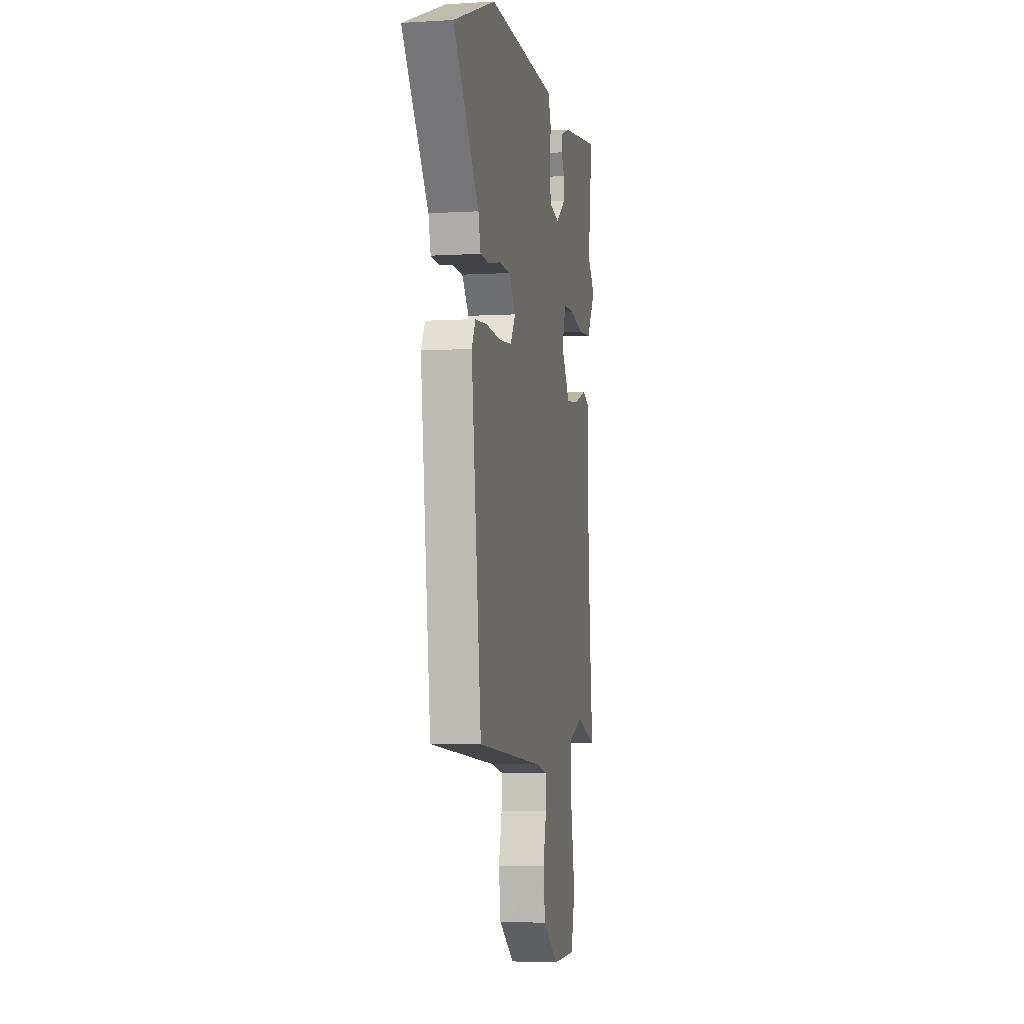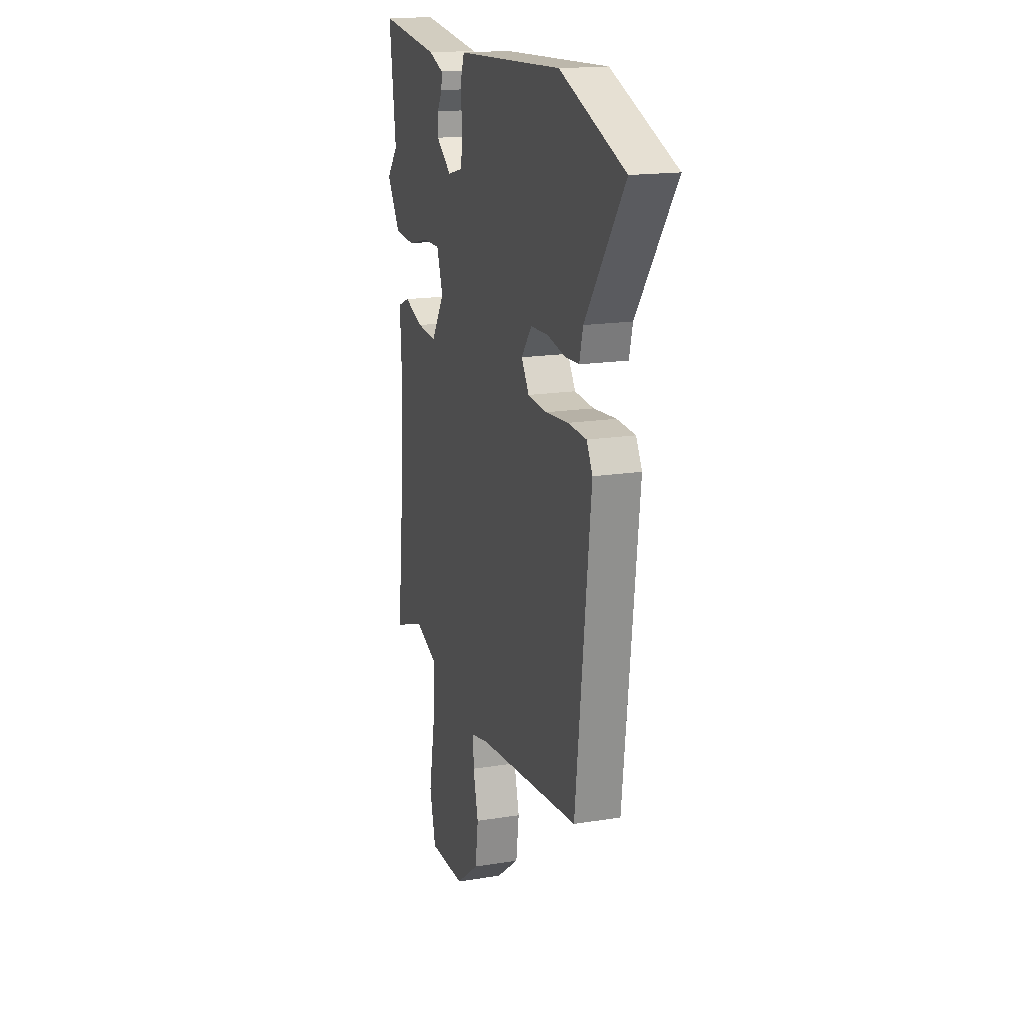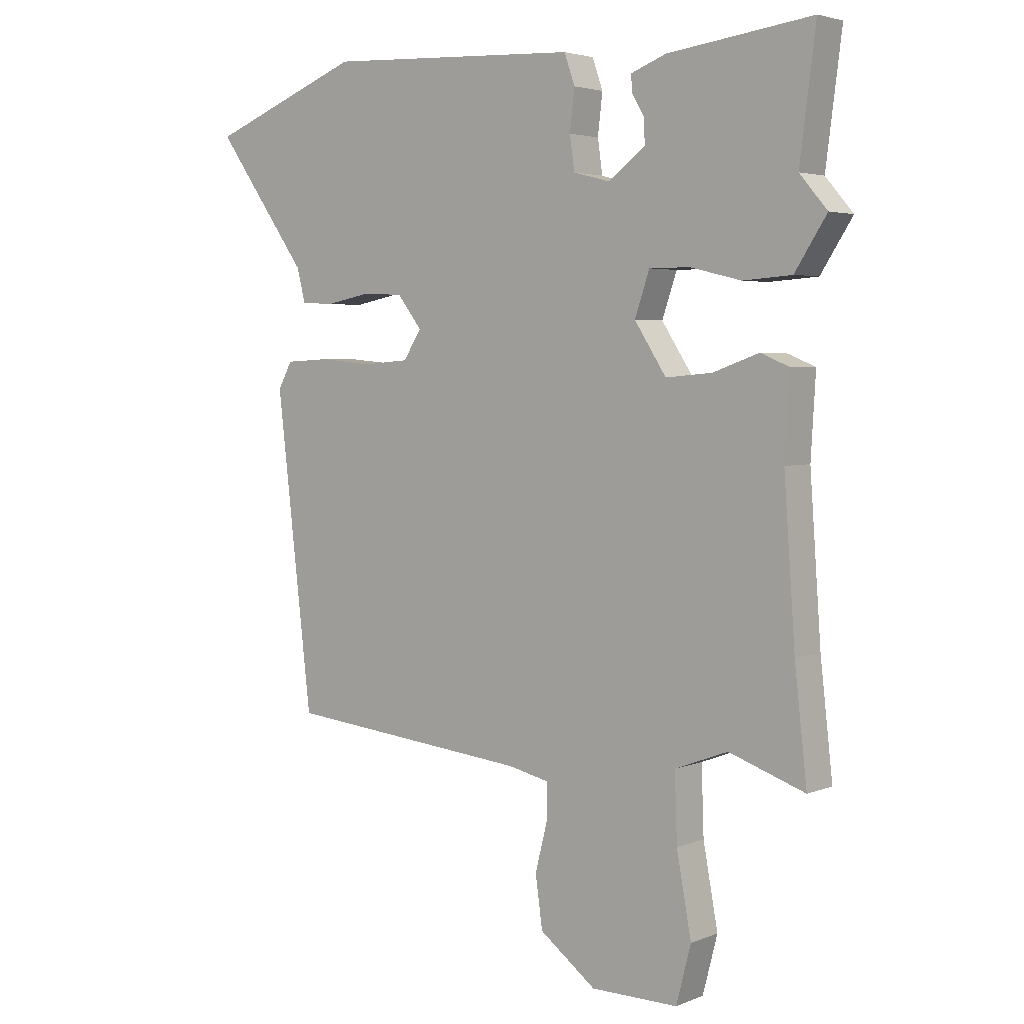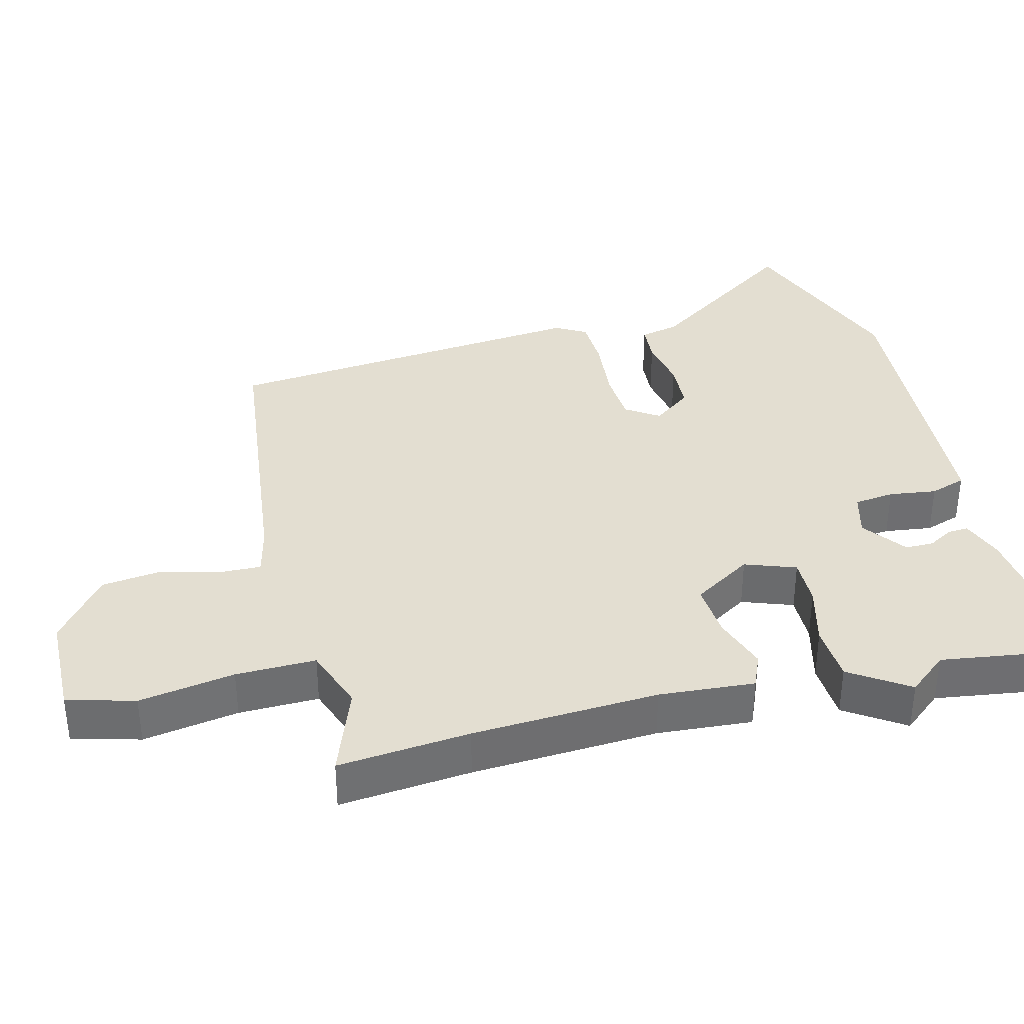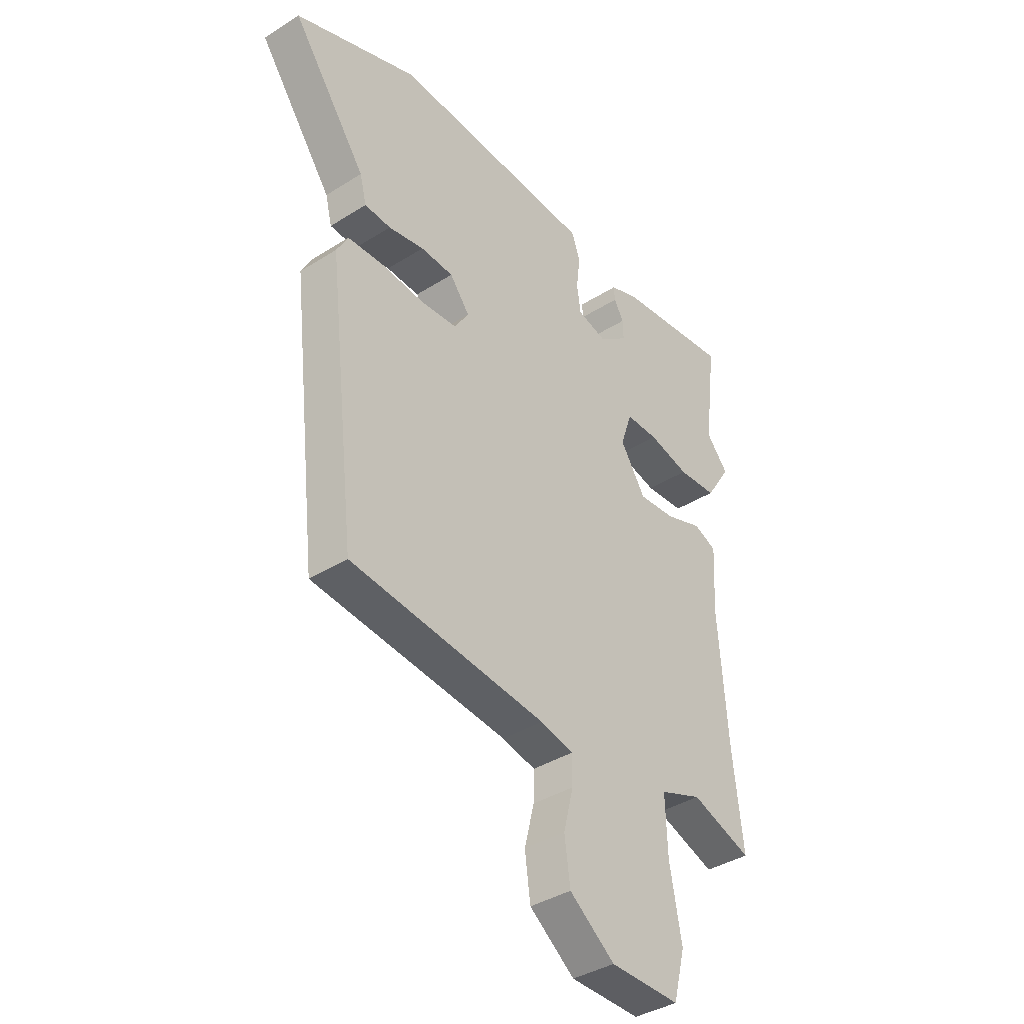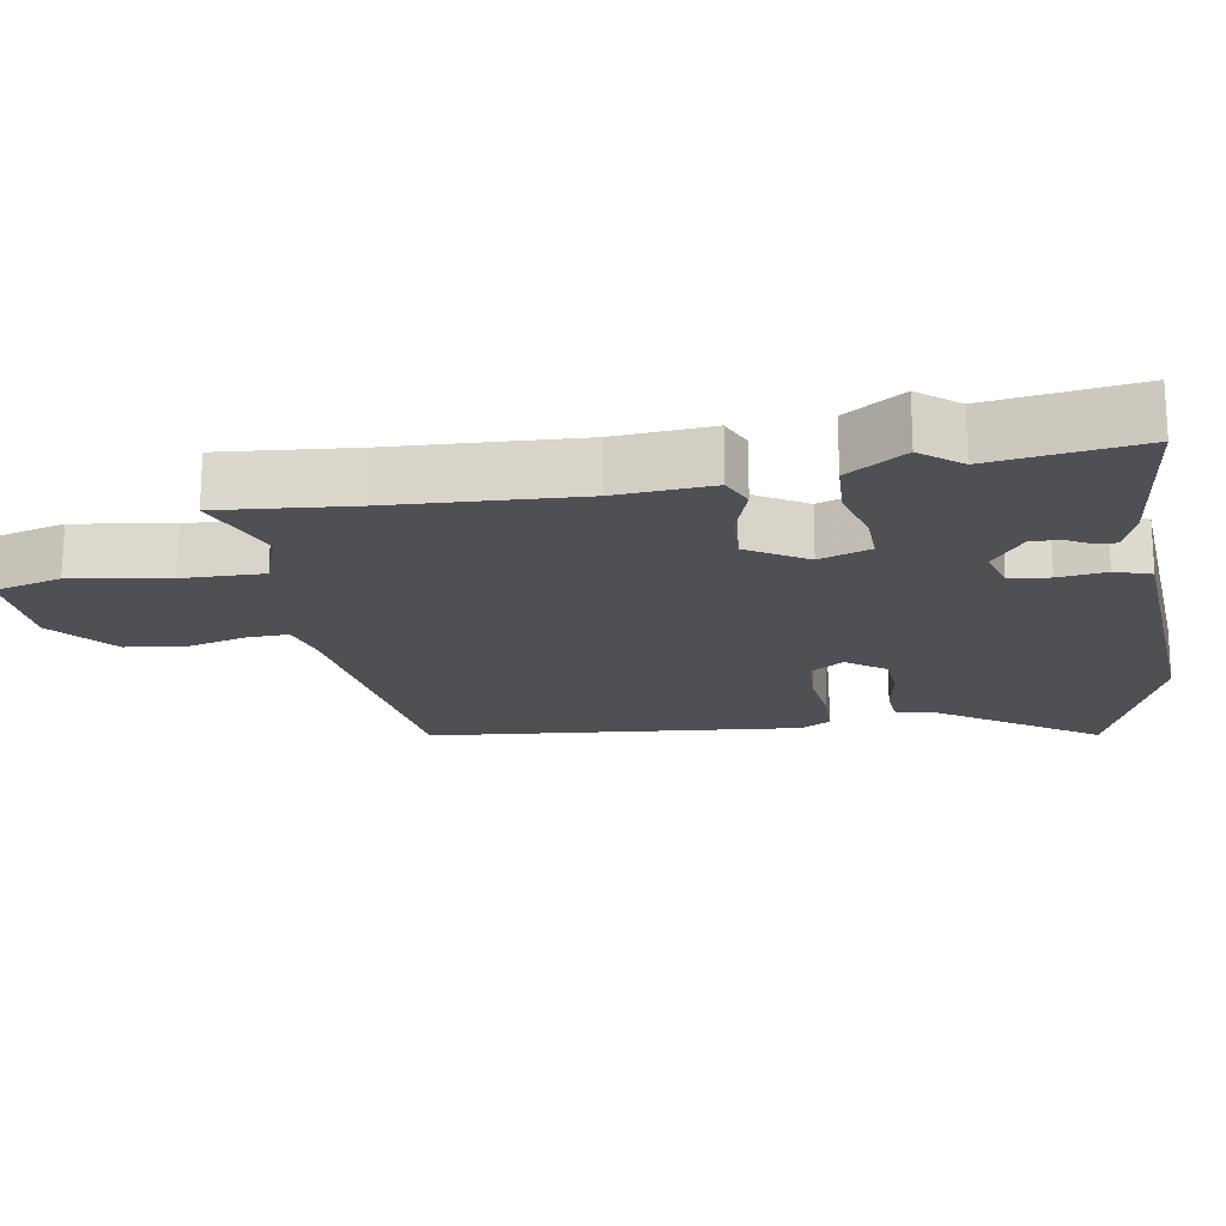
<metadata>
{"format":"obj","ext":"obj","renderer":"f3d","projection":"perspective","resolution":1024,"background":"white","views":[{"elev":-4.2,"azim":101.2,"up":"+Z"},{"elev":17.1,"azim":72.1,"up":"+Z"},{"elev":3.7,"azim":-142.0,"up":"+Z"},{"elev":36.0,"azim":-103.3,"up":"+Y"},{"elev":-38.6,"azim":128.5,"up":"+Z"},{"elev":-18.5,"azim":-79.2,"up":"+Y"}]}
</metadata>
<code>
v -0.501 0.07 -0.511
v -0.48 0.07 -0.324
v -0.461 0.07 -0.059
v -0.469 0.07 0.077
v -0.42 0.07 0.097
v -0.342 0.07 0.069
v -0.263 0.07 0.062
v -0.209 0.07 0.145
v -0.234 0.07 0.218
v -0.303 0.07 0.218
v -0.39 0.07 0.197
v -0.473 0.07 0.203
v -0.527 0.07 0.287
v -0.48 0.07 0.342
v -0.507 0.07 0.552
v -0.261 0.07 0.52
v -0.201 0.07 0.497
v -0.203 0.07 0.468
v -0.224 0.07 0.433
v -0.225 0.07 0.392
v -0.163 0.07 0.345
v -0.1 0.07 0.361
v -0.092 0.07 0.418
v -0.1 0.07 0.486
v -0.082 0.07 0.537
v 0.001 0.07 0.541
v 0.351 0.07 0.558
v 0.613 0.07 0.456
v 0.455 0.07 0.236
v 0.441 0.07 0.18
v 0.385 0.07 0.177
v 0.309 0.07 0.192
v 0.239 0.07 0.189
v 0.197 0.07 0.135
v 0.228 0.07 0.087
v 0.306 0.07 0.081
v 0.398 0.07 0.089
v 0.473 0.07 0.085
v 0.497 0.07 0.041
v 0.436 0.07 -0.487
v 0.019 0.07 -0.529
v -0.052 0.07 -0.545
v -0.051 0.07 -0.604
v -0.03 0.07 -0.687
v -0.042 0.07 -0.774
v -0.138 0.07 -0.846
v -0.286 0.07 -0.847
v -0.311 0.07 -0.75
v -0.286 0.07 -0.614
v -0.282 0.07 -0.5
v -0.372 0.07 -0.466
v -0.501 0 -0.511
v -0.48 0 -0.324
v -0.461 0 -0.059
v -0.469 0 0.077
v -0.42 0 0.097
v -0.342 0 0.069
v -0.263 0 0.062
v -0.209 0 0.145
v -0.234 0 0.218
v -0.303 0 0.218
v -0.39 0 0.197
v -0.473 0 0.203
v -0.527 0 0.287
v -0.48 0 0.342
v -0.507 0 0.552
v -0.261 0 0.52
v -0.201 0 0.497
v -0.203 0 0.468
v -0.224 0 0.433
v -0.225 0 0.392
v -0.163 0 0.345
v -0.1 0 0.361
v -0.092 0 0.418
v -0.1 0 0.486
v -0.082 0 0.537
v 0.001 0 0.541
v 0.351 0 0.558
v 0.613 0 0.456
v 0.455 0 0.236
v 0.441 0 0.18
v 0.385 0 0.177
v 0.309 0 0.192
v 0.239 0 0.189
v 0.197 0 0.135
v 0.228 0 0.087
v 0.306 0 0.081
v 0.398 0 0.089
v 0.473 0 0.085
v 0.497 0 0.041
v 0.436 0 -0.487
v 0.019 0 -0.529
v -0.052 0 -0.545
v -0.051 0 -0.604
v -0.03 0 -0.687
v -0.042 0 -0.774
v -0.138 0 -0.846
v -0.286 0 -0.847
v -0.311 0 -0.75
v -0.286 0 -0.614
v -0.282 0 -0.5
v -0.372 0 -0.466
f 47 48 49
f 46 47 49
f 45 46 49
f 44 45 49
f 43 44 49
f 42 43 49 50
f 41 42 50 51
f 40 41 51
f 39 40 51
f 38 39 51
f 37 38 51
f 36 37 51
f 29 30 31 32
f 29 32 33
f 28 29 33
f 27 28 33
f 26 27 33
f 26 33 34
f 25 26 34
f 24 25 34
f 23 24 34
f 17 18 19
f 16 17 19
f 15 16 19
f 14 15 19
f 14 19 20
f 13 14 20
f 12 13 20
f 11 12 20
f 10 11 20
f 9 10 20 21
f 3 4 5 6
f 2 3 6 7
f 1 2 7
f 51 1 7
f 36 51 7
f 35 36 7
f 22 23 34 35
f 21 22 35
f 9 21 35
f 8 9 35
f 7 8 35
f 100 99 98
f 100 98 97
f 100 97 96
f 100 96 95
f 100 95 94
f 101 100 94 93
f 102 101 93 92
f 102 92 91
f 102 91 90
f 102 90 89
f 102 89 88
f 102 88 87
f 83 82 81 80
f 84 83 80
f 84 80 79
f 84 79 78
f 84 78 77
f 85 84 77
f 85 77 76
f 85 76 75
f 85 75 74
f 70 69 68
f 70 68 67
f 70 67 66
f 70 66 65
f 71 70 65
f 71 65 64
f 71 64 63
f 71 63 62
f 71 62 61
f 72 71 61 60
f 57 56 55 54
f 58 57 54 53
f 58 53 52
f 58 52 102
f 58 102 87
f 58 87 86
f 86 85 74 73
f 86 73 72
f 86 72 60
f 86 60 59
f 86 59 58
f 1 52 53 2
f 2 53 54 3
f 3 54 55 4
f 4 55 56 5
f 5 56 57 6
f 6 57 58 7
f 7 58 59 8
f 8 59 60 9
f 9 60 61 10
f 10 61 62 11
f 11 62 63 12
f 12 63 64 13
f 13 64 65 14
f 14 65 66 15
f 15 66 67 16
f 16 67 68 17
f 17 68 69 18
f 18 69 70 19
f 19 70 71 20
f 20 71 72 21
f 21 72 73 22
f 22 73 74 23
f 23 74 75 24
f 24 75 76 25
f 25 76 77 26
f 26 77 78 27
f 27 78 79 28
f 28 79 80 29
f 29 80 81 30
f 30 81 82 31
f 31 82 83 32
f 32 83 84 33
f 33 84 85 34
f 34 85 86 35
f 35 86 87 36
f 36 87 88 37
f 37 88 89 38
f 38 89 90 39
f 39 90 91 40
f 40 91 92 41
f 41 92 93 42
f 42 93 94 43
f 43 94 95 44
f 44 95 96 45
f 45 96 97 46
f 46 97 98 47
f 47 98 99 48
f 48 99 100 49
f 49 100 101 50
f 50 101 102 51
f 51 102 52 1

</code>
